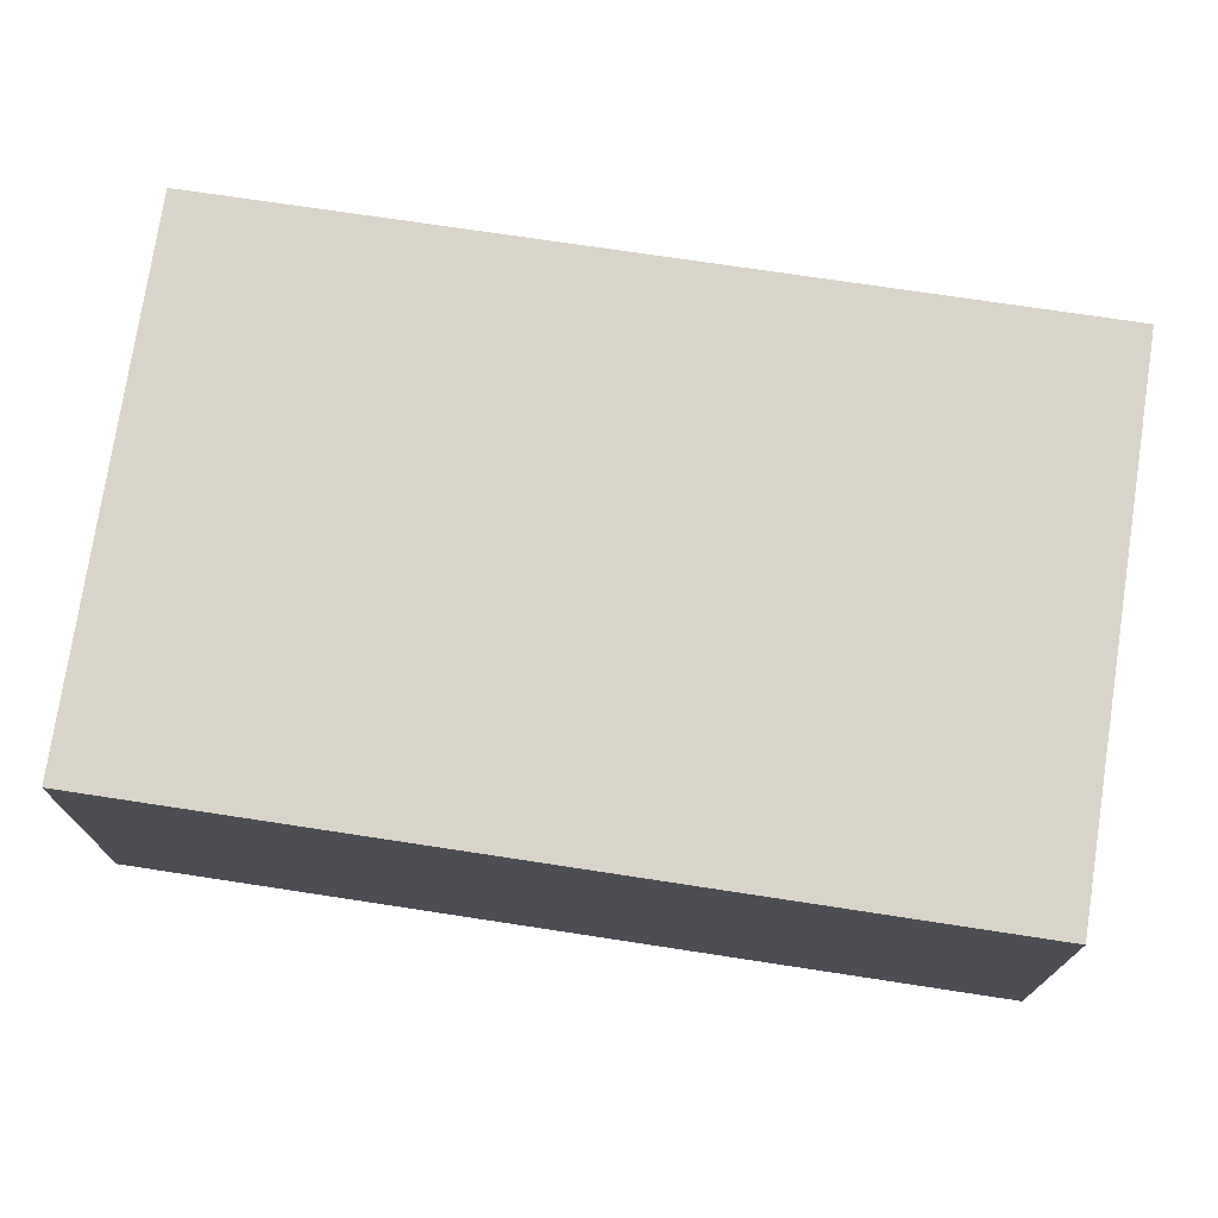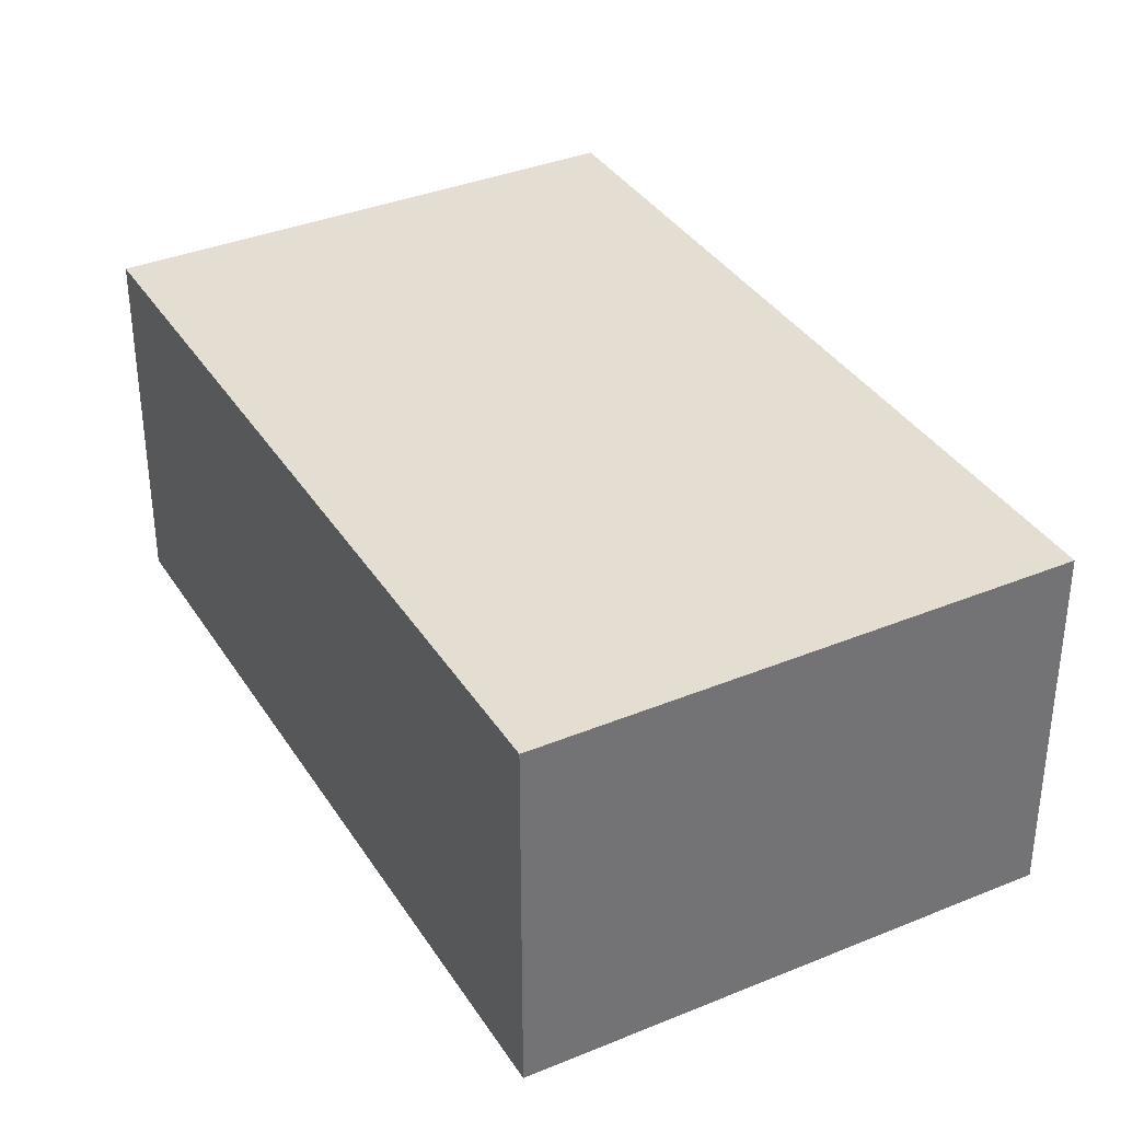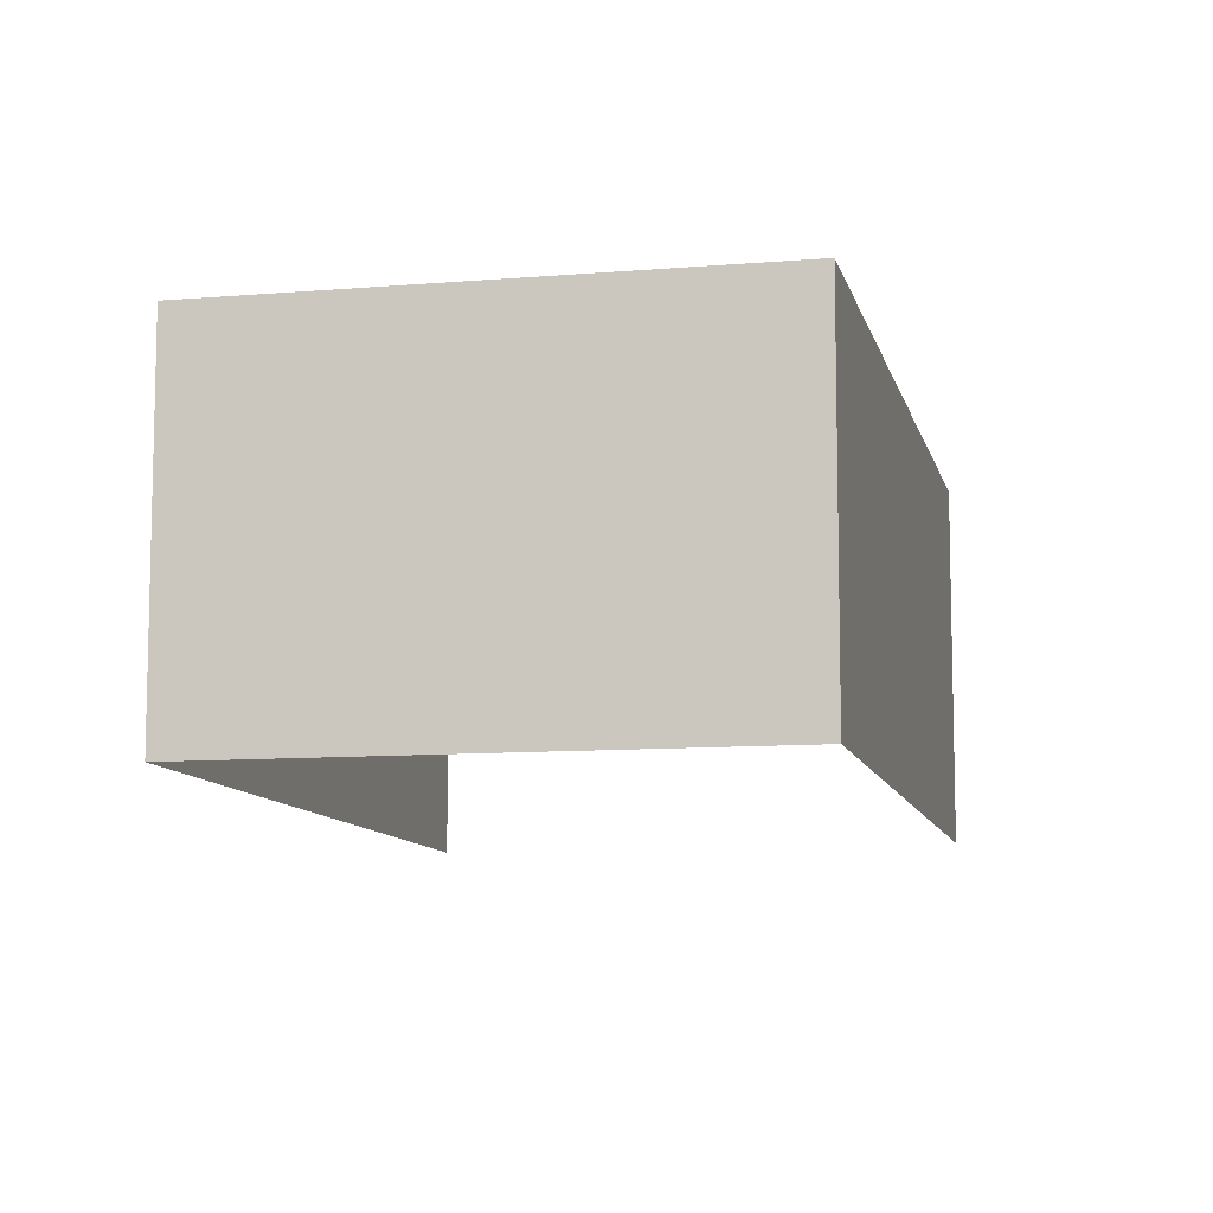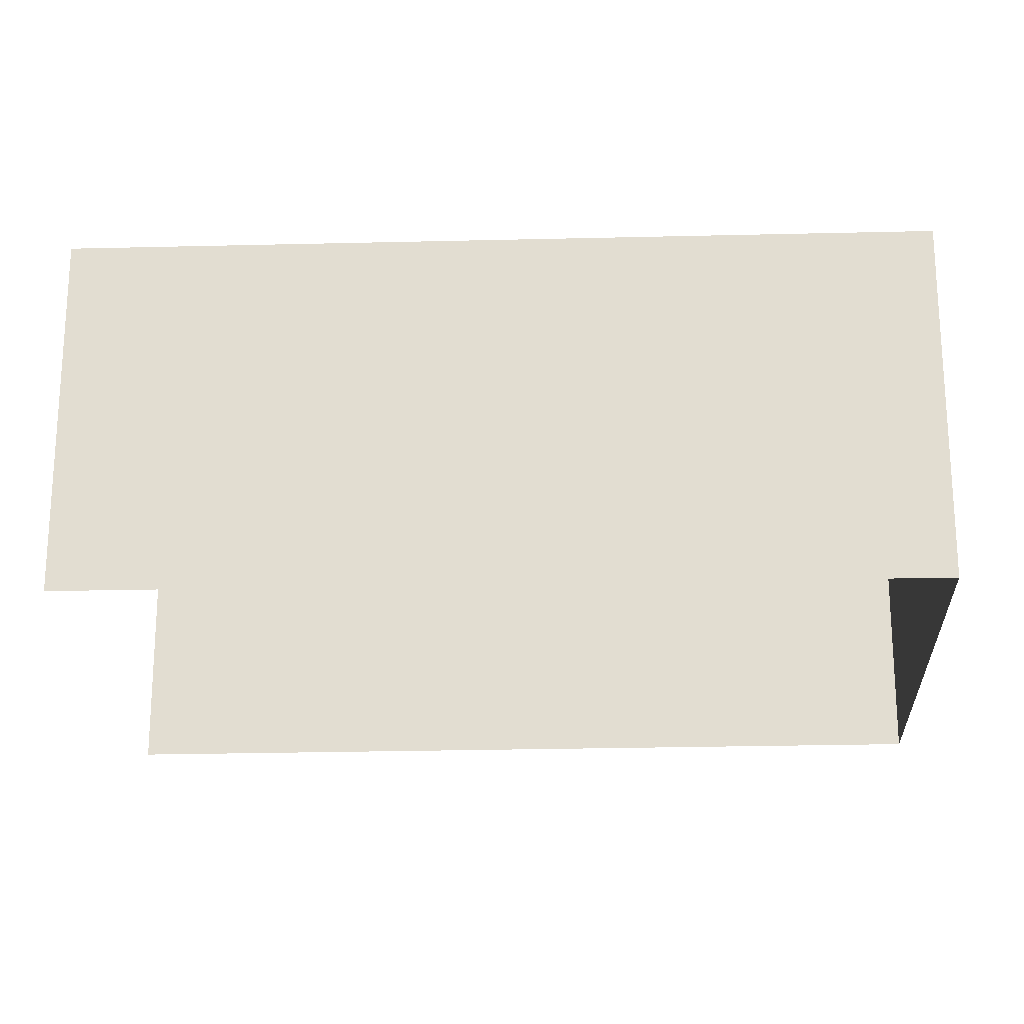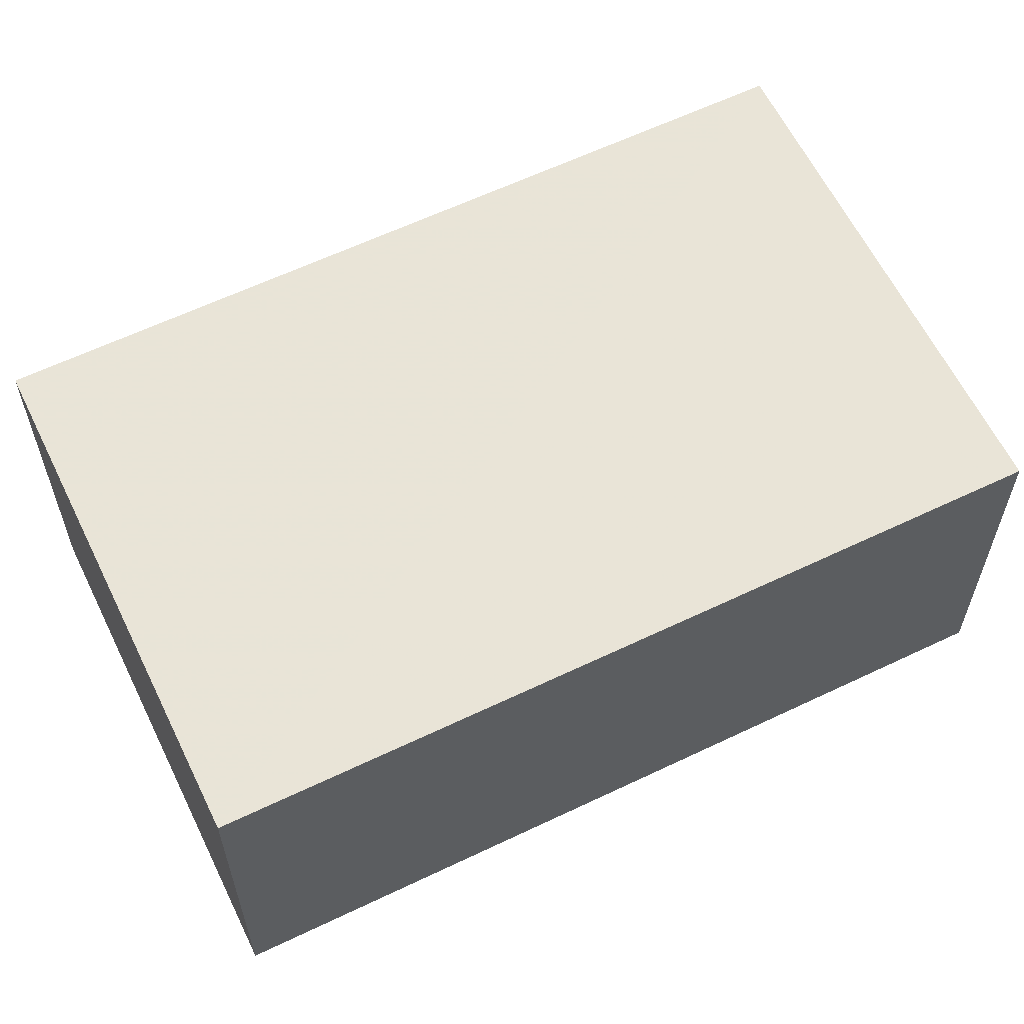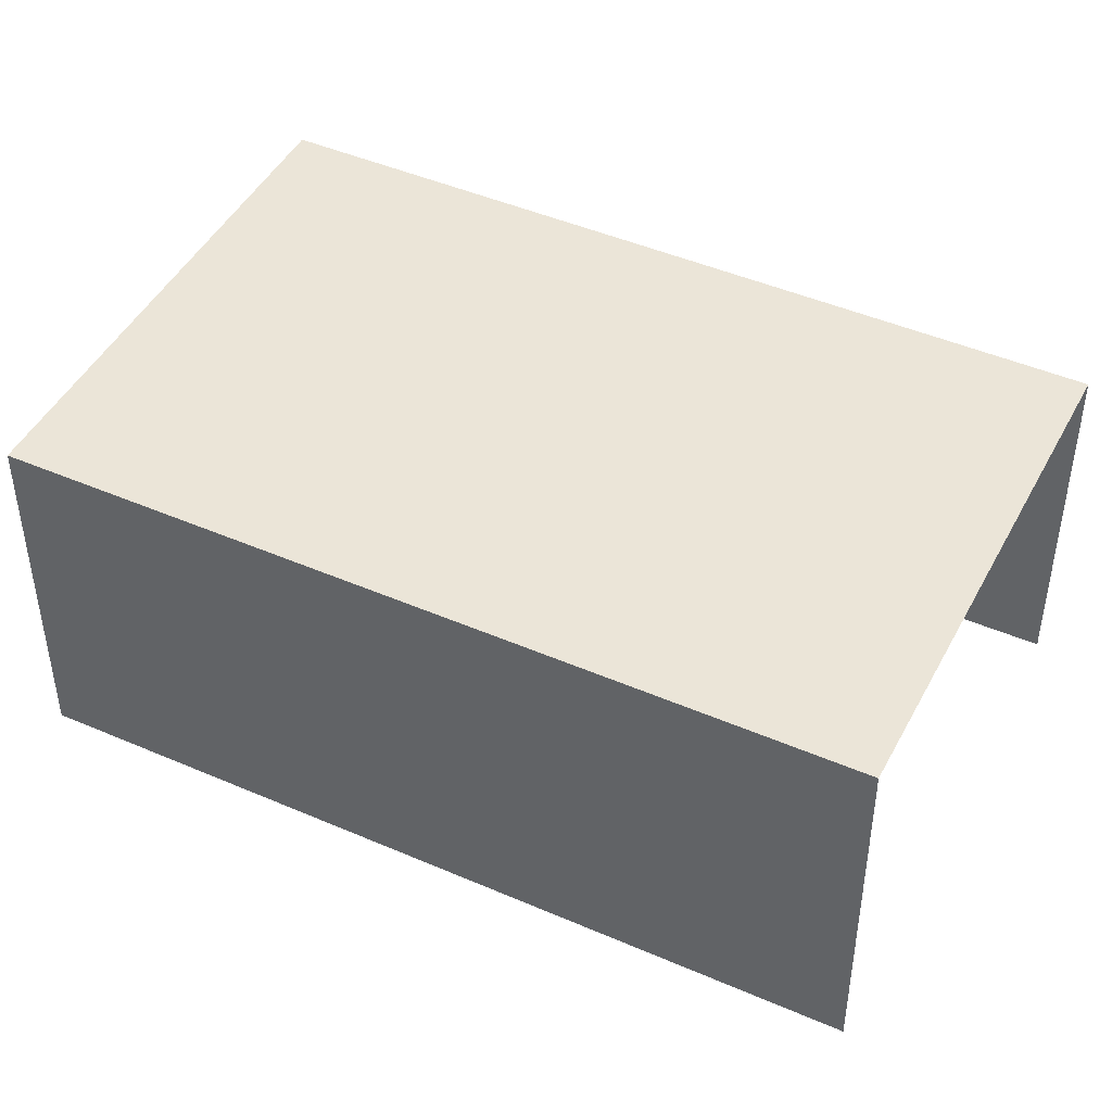
<metadata>
{"format":"obj","ext":"obj","renderer":"f3d","projection":"perspective","resolution":1024,"background":"white","views":[{"elev":75.0,"azim":78.3,"up":"+Z"},{"elev":36.2,"azim":-48.7,"up":"+Z"},{"elev":-9.7,"azim":-7.9,"up":"+Z"},{"elev":-22.3,"azim":-107.8,"up":"+Z"},{"elev":61.2,"azim":43.6,"up":"+Z"},{"elev":45.8,"azim":96.1,"up":"+Z"}]}
</metadata>
<code>
v -2.24e+05 -1.279e+05 15.38
v -2.24e+05 -1.279e+05 15.38
v -2.24e+05 -1.279e+05 15.38
v -2.24e+05 -1.279e+05 15.38
v -2.24e+05 -1.279e+05 18.39
v -2.24e+05 -1.279e+05 18.39
v -2.24e+05 -1.279e+05 18.39
v -2.24e+05 -1.279e+05 18.39
f 1 2 3
f 4 1 3
f 5 2 1
f 5 8 2
f 5 6 7
f 8 5 7
f 7 3 2
f 8 7 2
f 5 1 4
f 6 5 4
f 7 4 3
f 7 6 4

</code>
